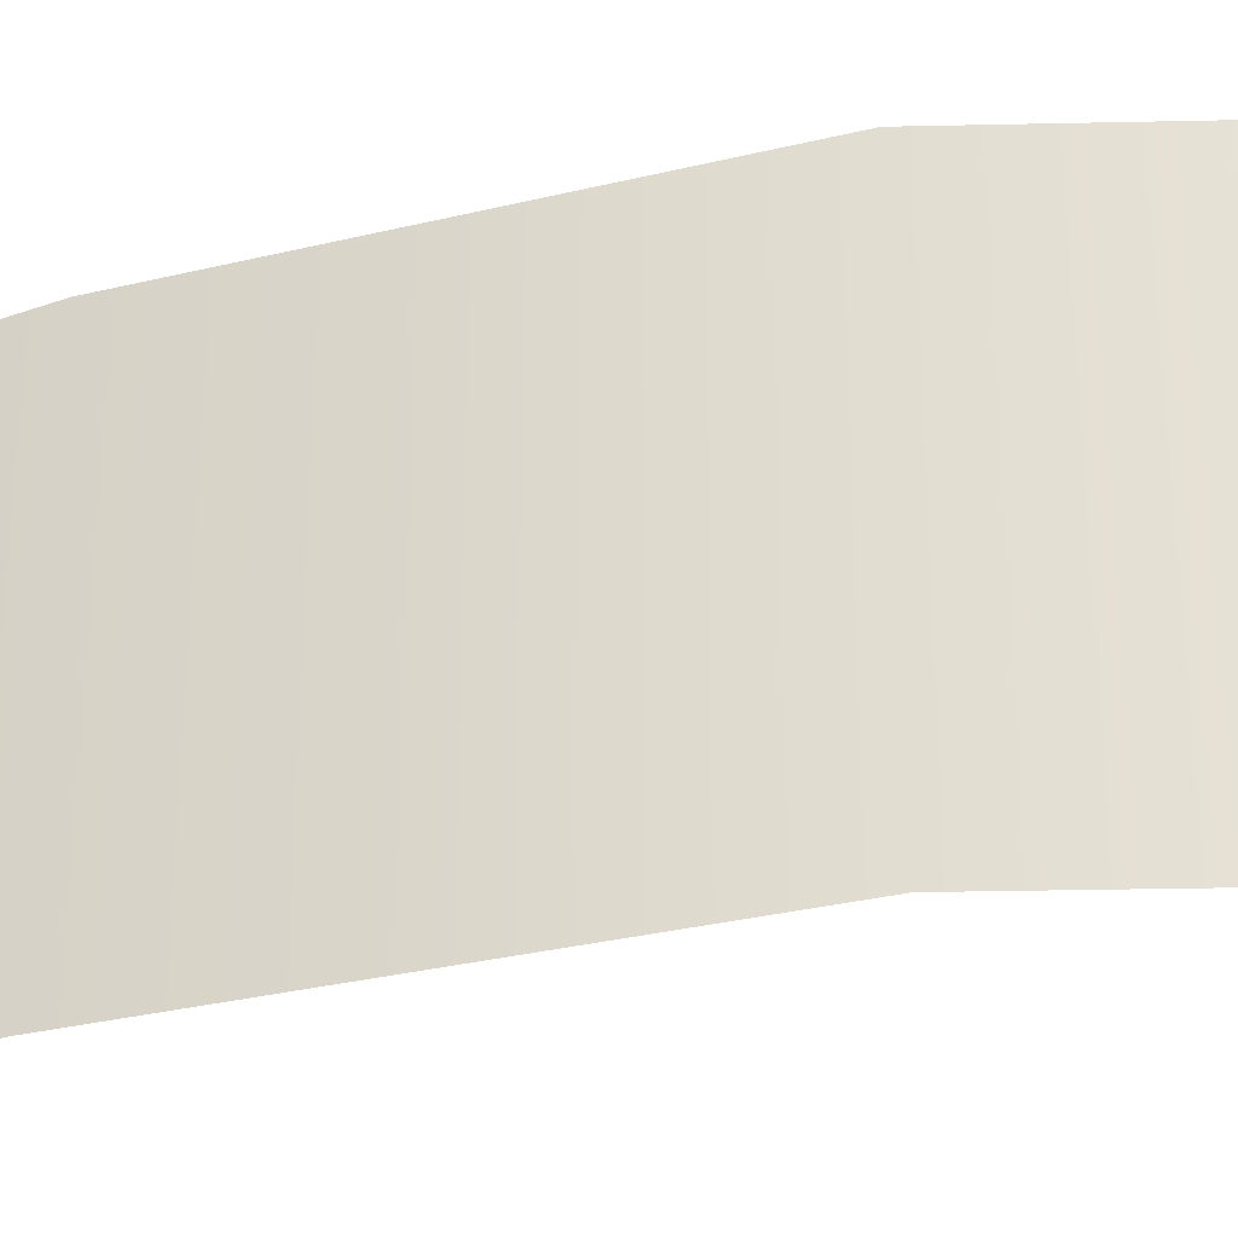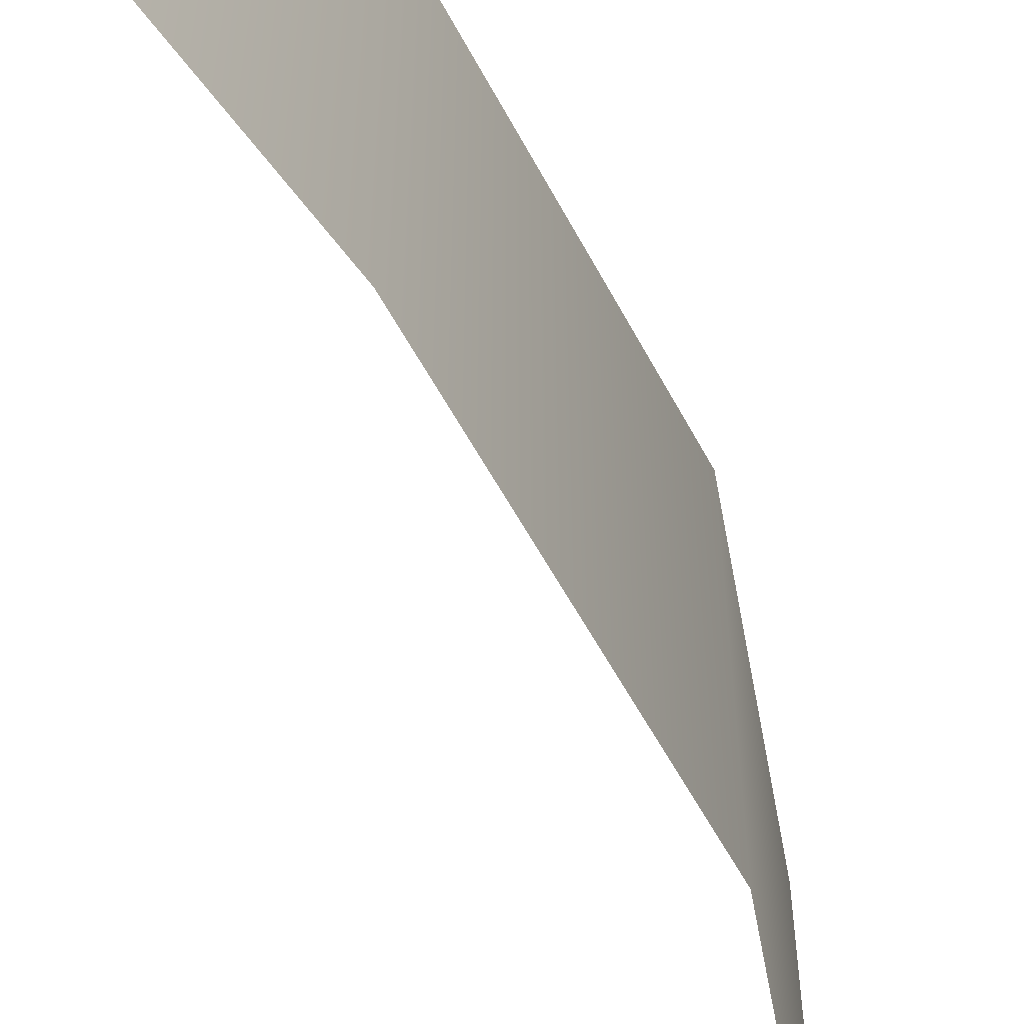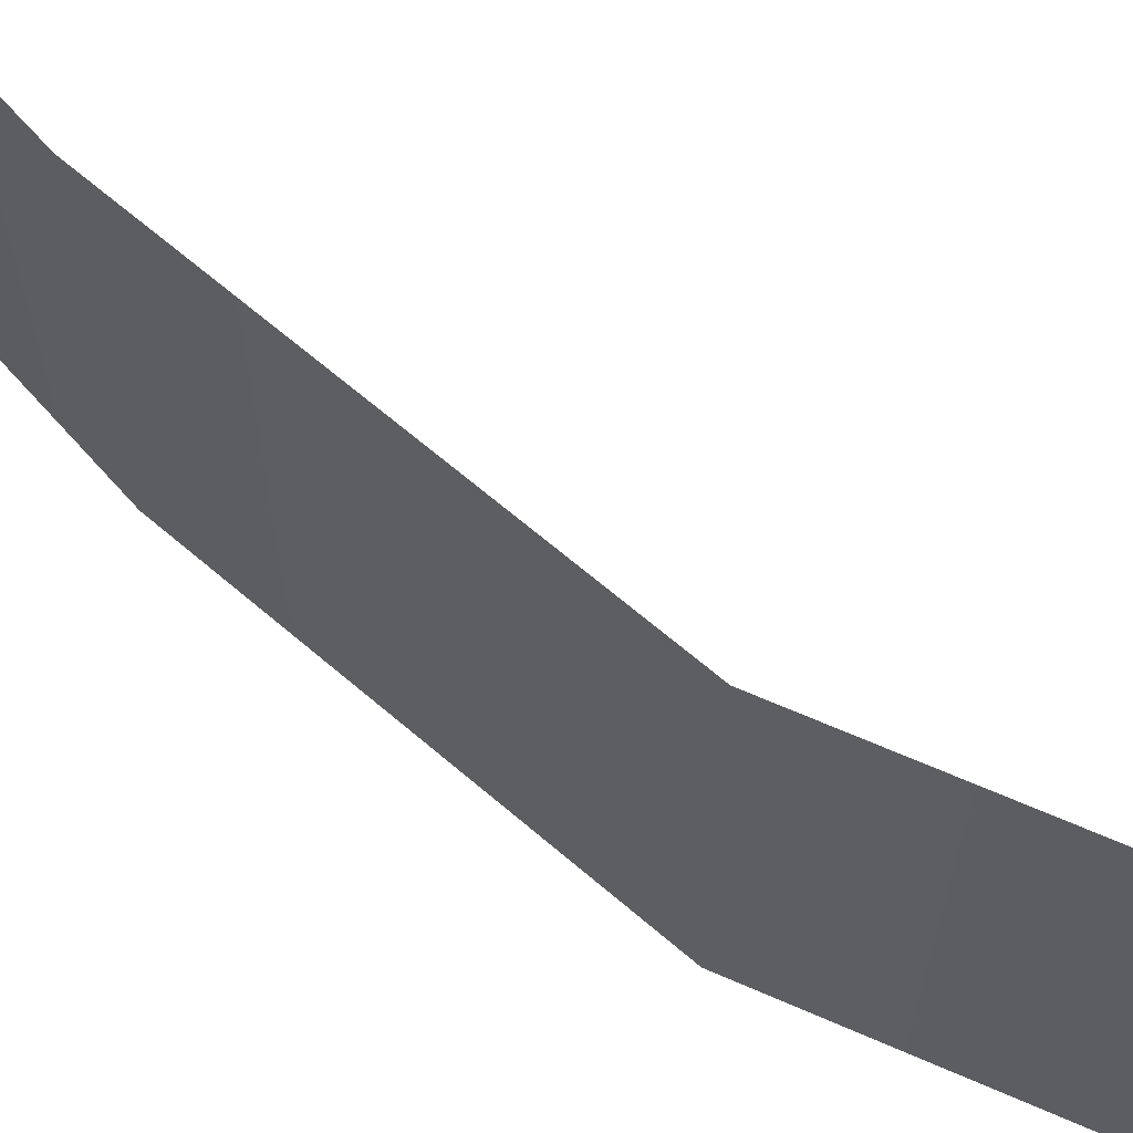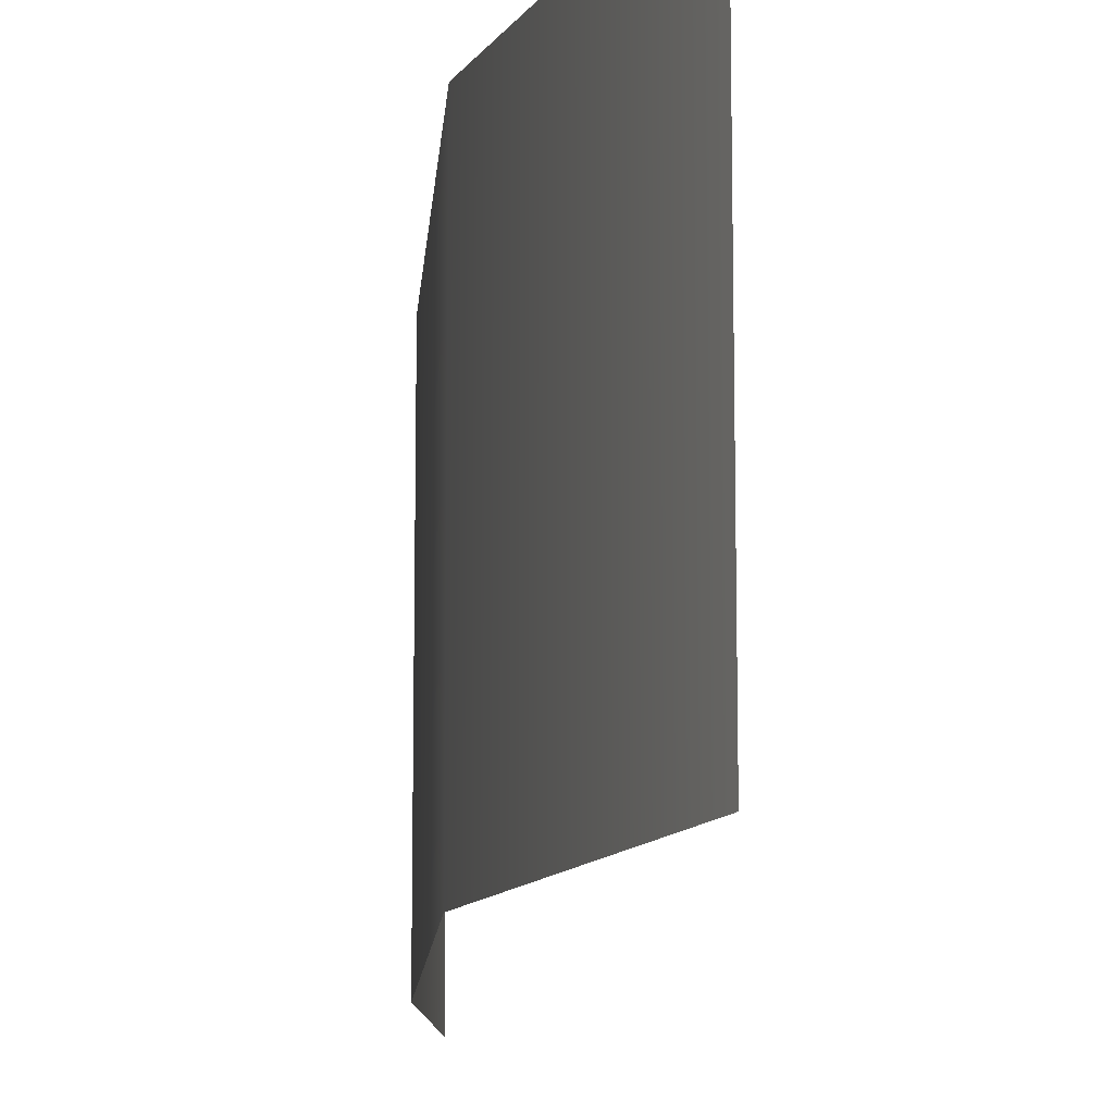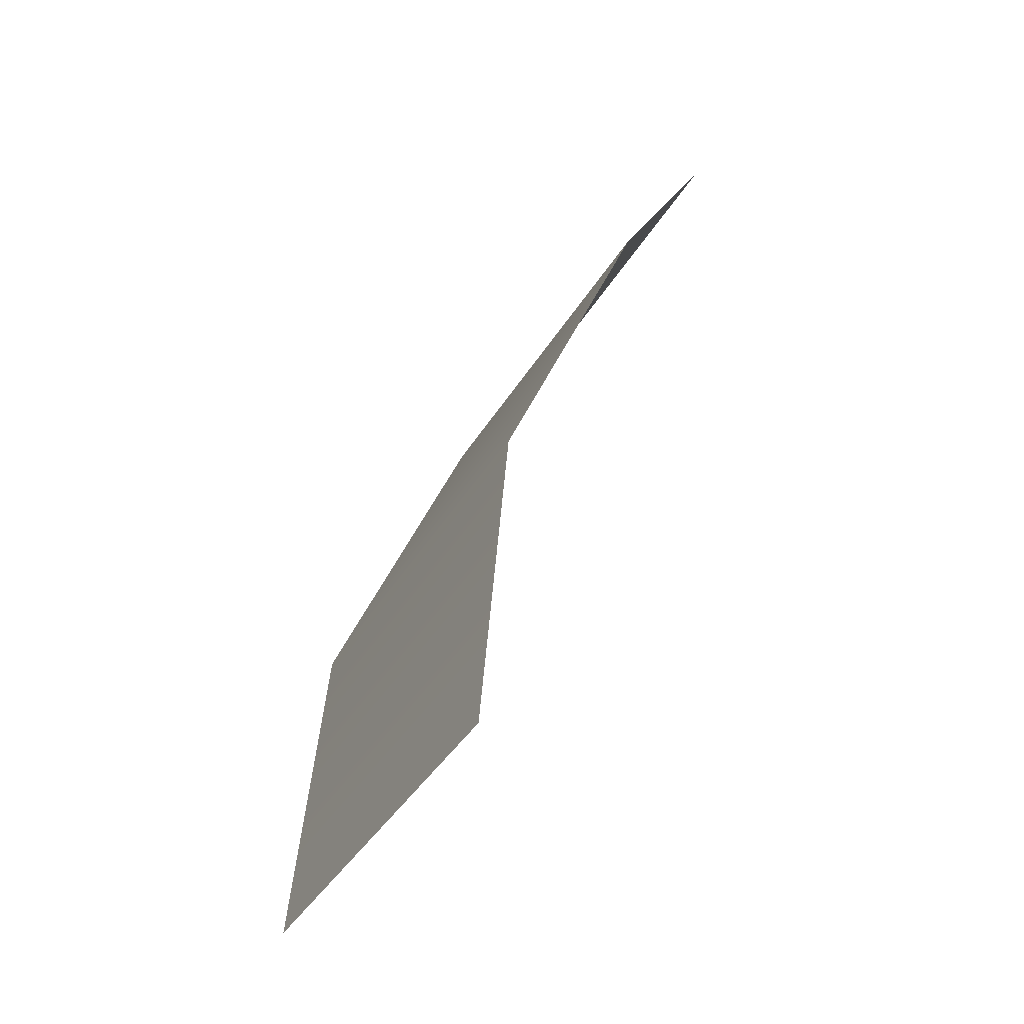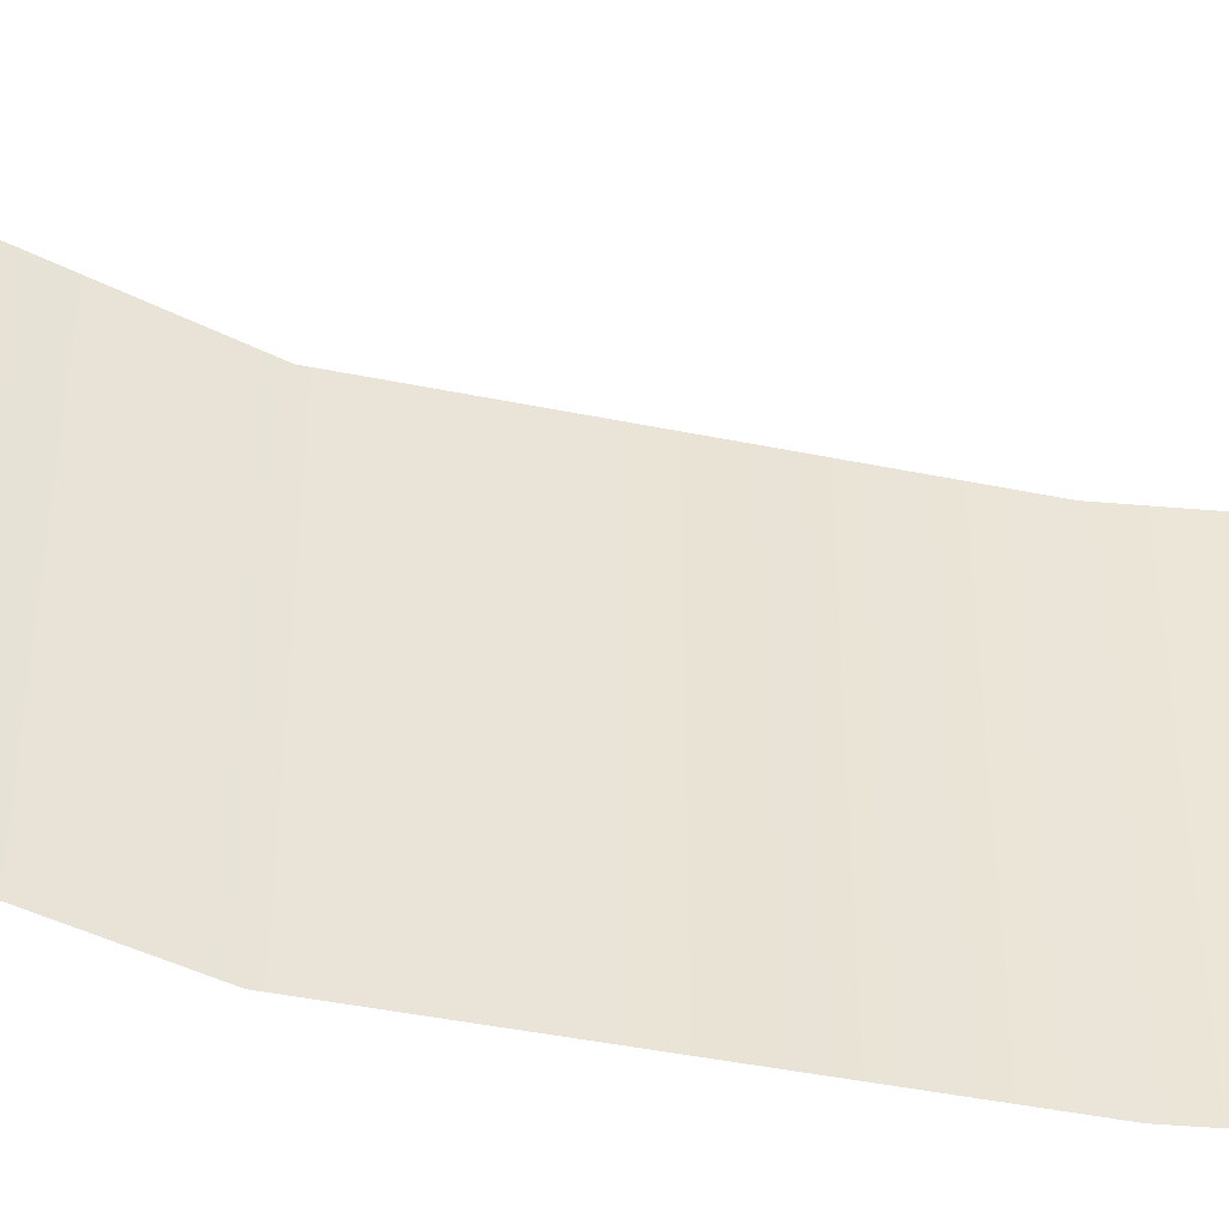
<metadata>
{"format":"obj","ext":"obj","renderer":"f3d","projection":"perspective","resolution":1024,"background":"white","views":[{"elev":-32.1,"azim":-93.0,"up":"+Z"},{"elev":-56.2,"azim":-174.3,"up":"+Z"},{"elev":66.3,"azim":-71.1,"up":"+Z"},{"elev":-12.3,"azim":-26.0,"up":"+Z"},{"elev":-41.6,"azim":-28.8,"up":"+Y"},{"elev":-44.3,"azim":54.8,"up":"+Z"}]}
</metadata>
<code>
g interior_wall_COL
v 3.888 11.17 5
v 3.888 11.17 2.441e-06
v 2.6 8.894 1.841e-06
v 2.6 8.894 5
v 0.7028 4.152 5
v 0.7028 4.152 9.819e-07
v 0.3577 -1.11e-16 5
v 0.3577 1.11e-16 0
g interior_wall_COL_0
f 3 2 1
f 4 3 1
f 4 5 3
f 5 6 3
f 5 7 6
f 7 8 6

</code>
